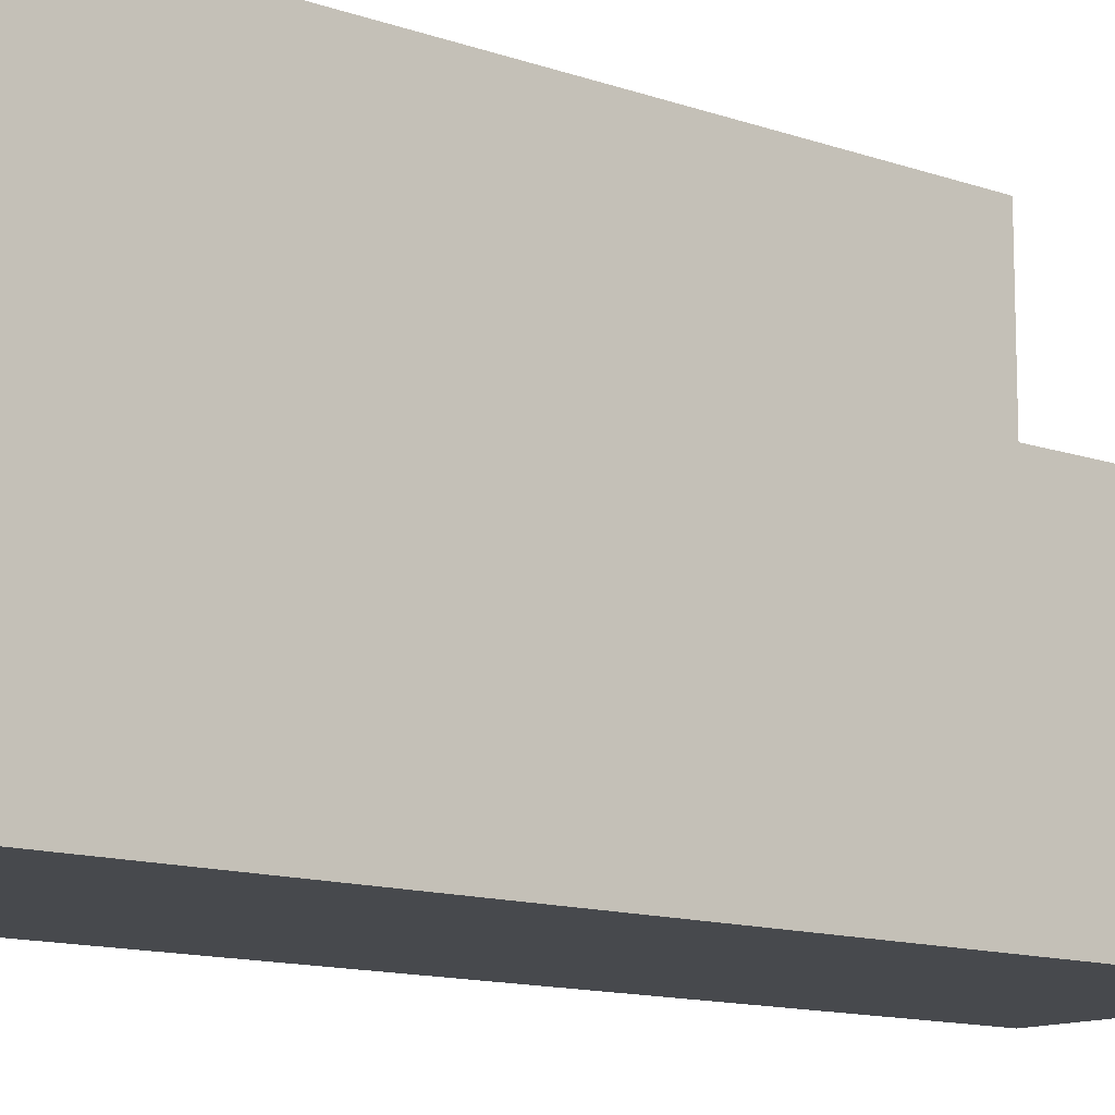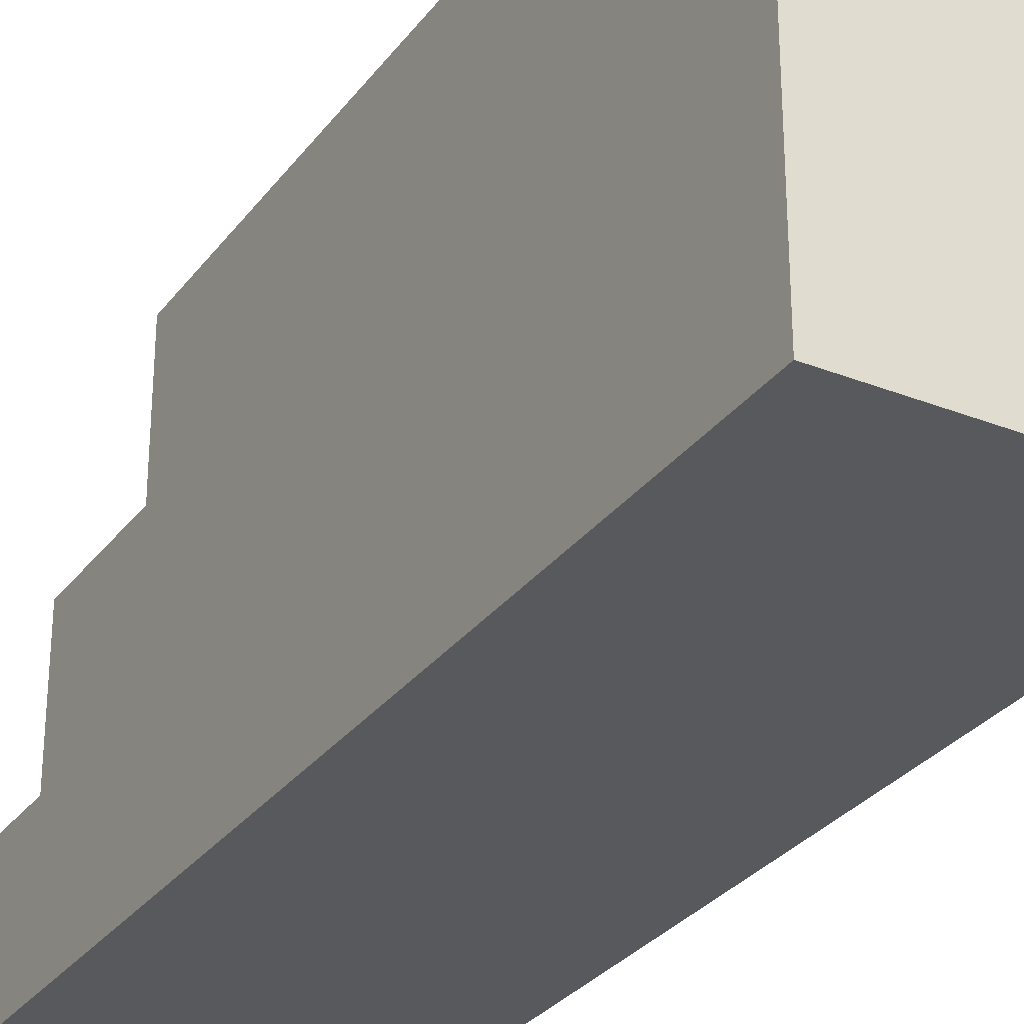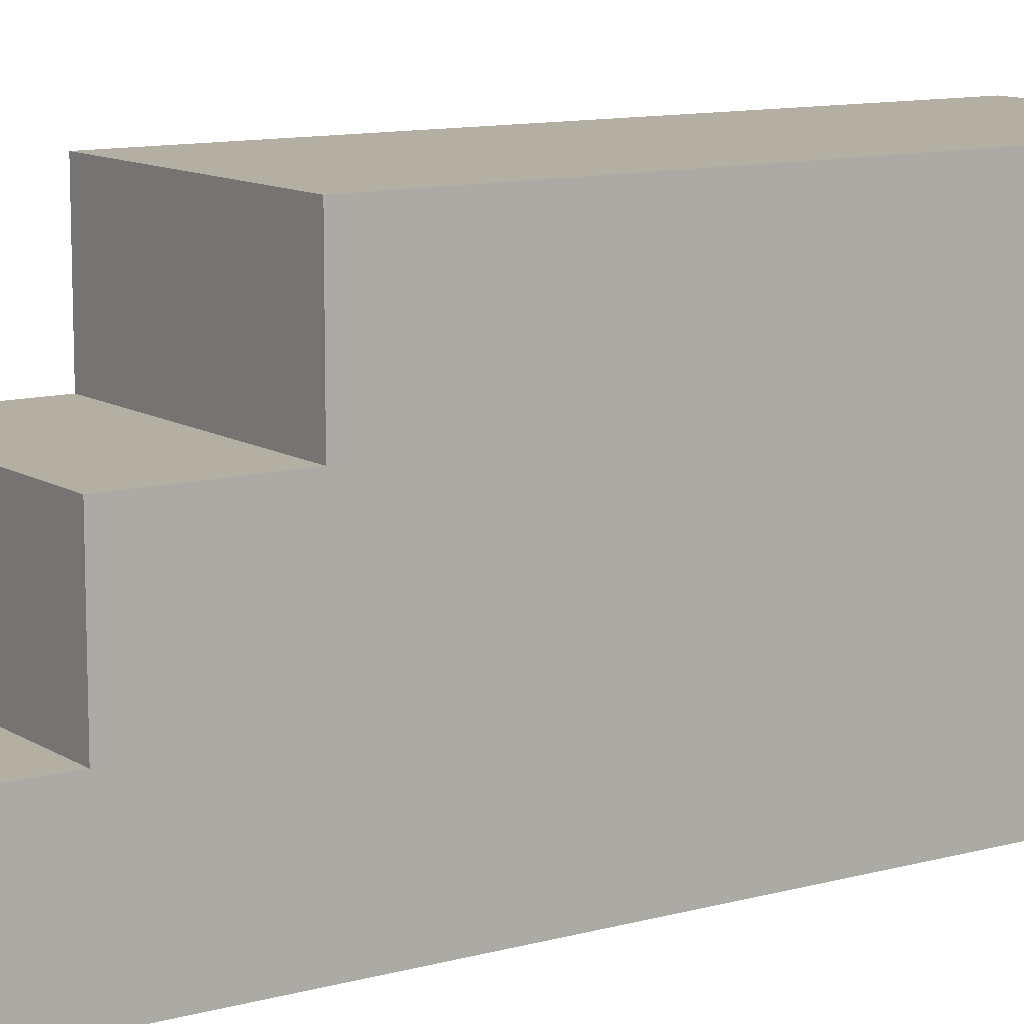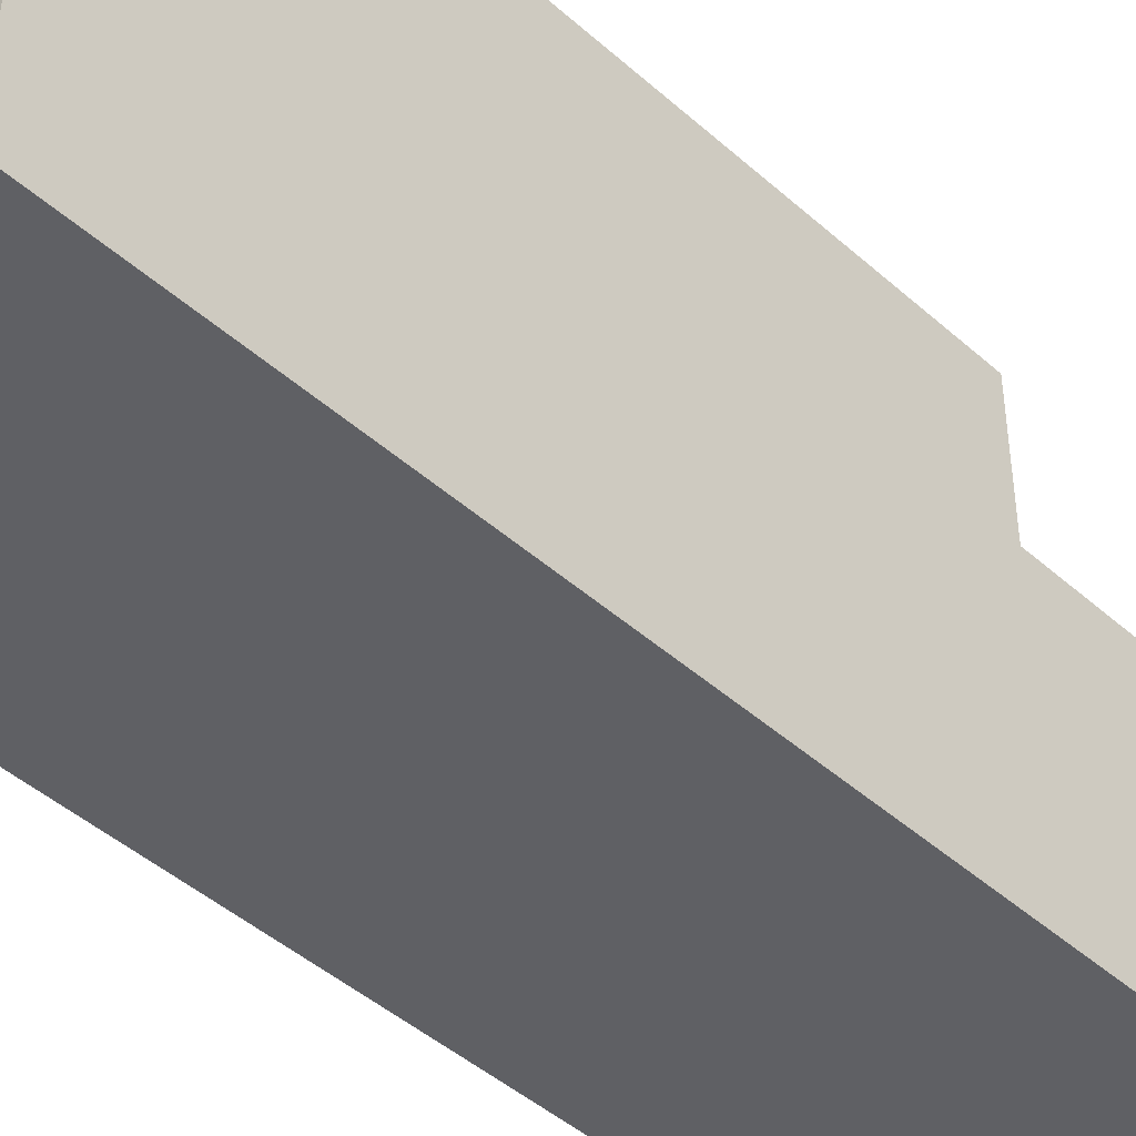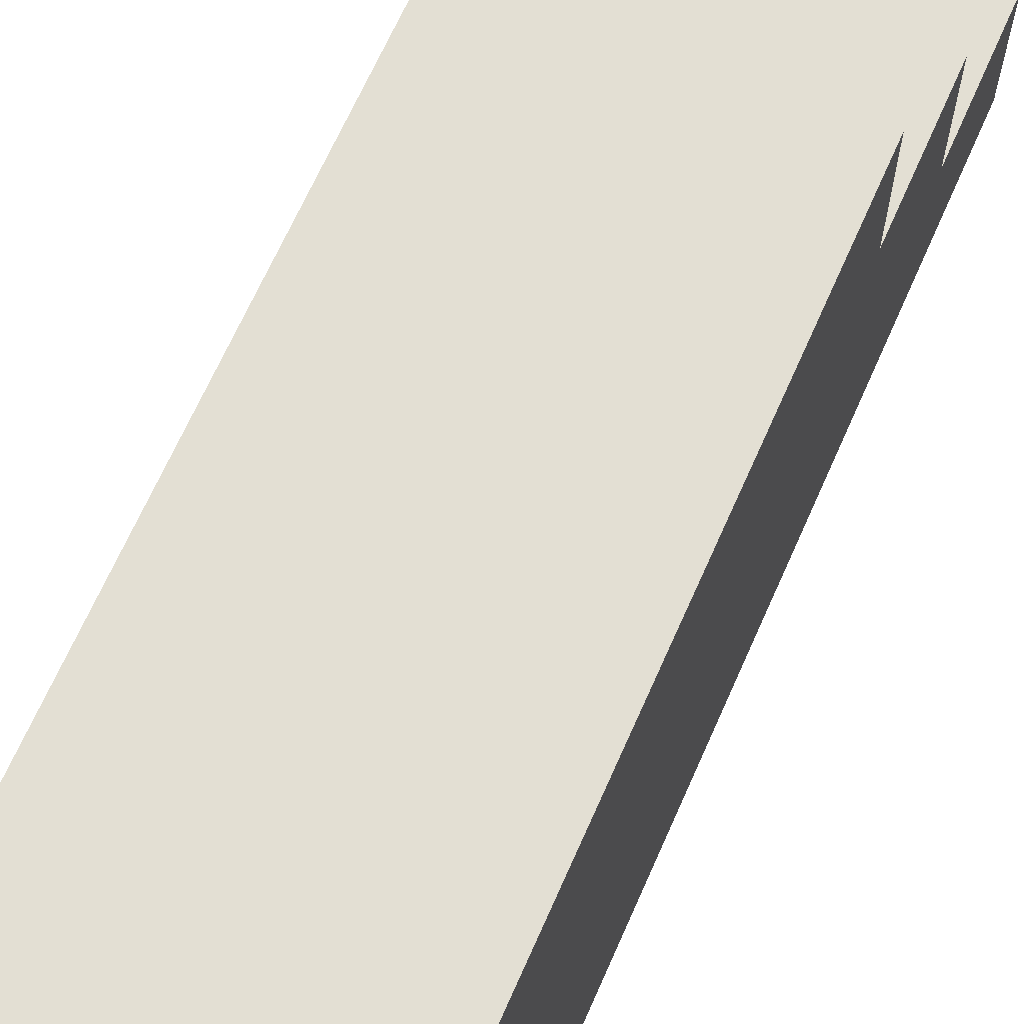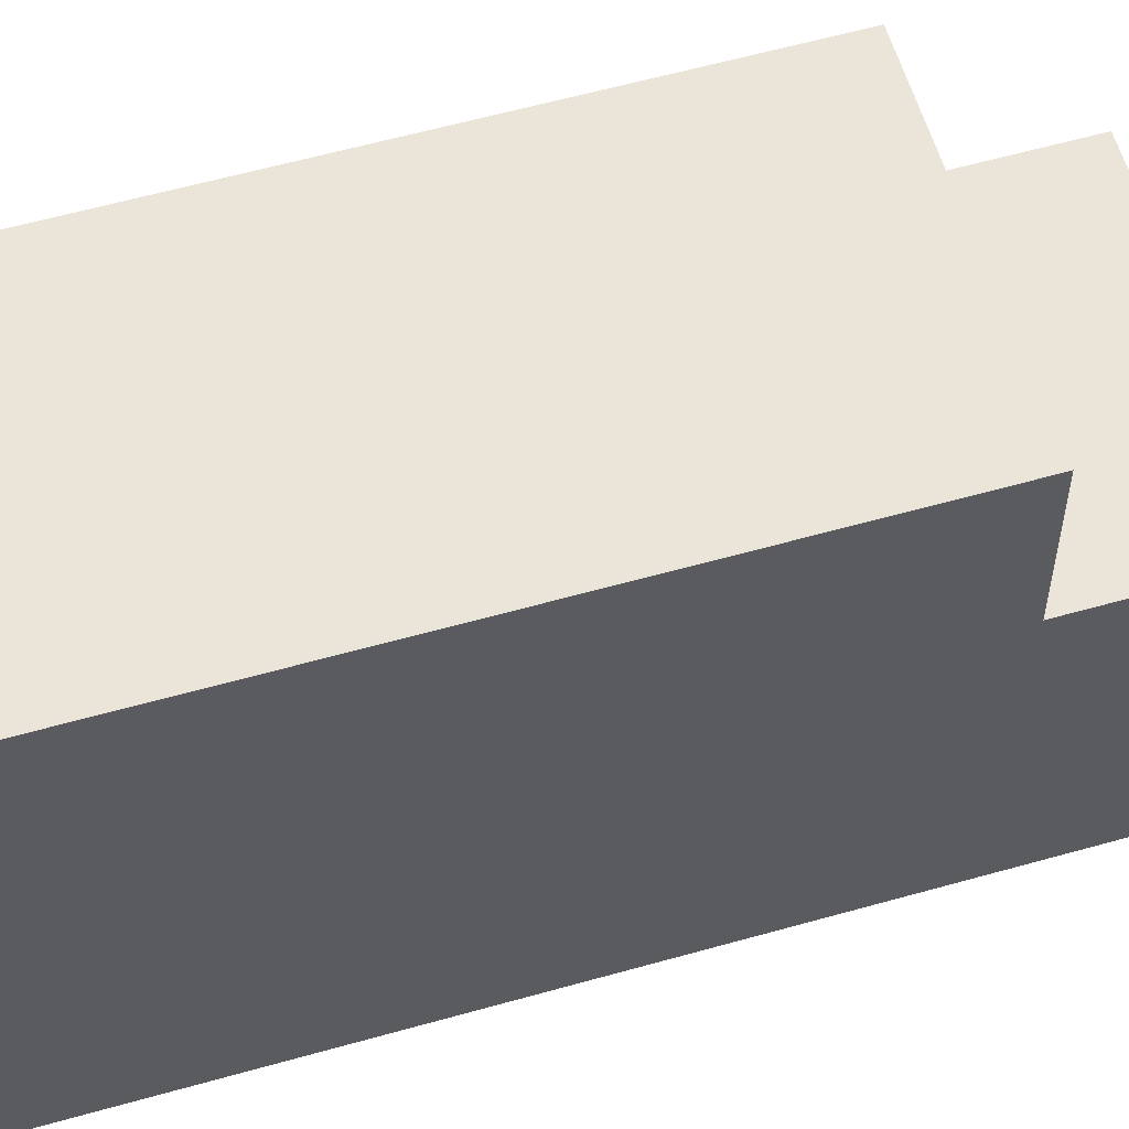
<metadata>
{"format":"obj","ext":"obj","renderer":"f3d","projection":"perspective","resolution":1024,"background":"white","views":[{"elev":-12.3,"azim":50.3,"up":"+Z"},{"elev":-30.1,"azim":-29.9,"up":"+Z"},{"elev":11.1,"azim":-124.0,"up":"+Z"},{"elev":-45.2,"azim":44.3,"up":"+Z"},{"elev":67.0,"azim":23.8,"up":"+Z"},{"elev":58.7,"azim":73.7,"up":"+Z"}]}
</metadata>
<code>
o legl
v -1.5 0.5 -0.1
v -1.5 0.5 -0.4
v -1.5 1 -0.1
v -1.5 1 -0.2
v -1.5 1.1 -0.2
v -1.5 1.1 -0.3
v -1.5 1.2 -0.3
v -1.5 1.2 -0.4
v -1.3 0.5 -0.1
v -1.3 0.5 -0.4
v -1.3 1 -0.1
v -1.3 1 -0.2
v -1.3 1.1 -0.2
v -1.3 1.1 -0.3
v -1.3 1.2 -0.3
v -1.3 1.2 -0.4
v -1.5 0.5 -0.1
v -1.5 1 -0.1
v -1.3 0.5 -0.1
v -1.3 1 -0.1
v -1.5 1 -0.2
v -1.5 1.1 -0.2
v -1.3 1 -0.2
v -1.3 1.1 -0.2
v -1.5 1.1 -0.3
v -1.5 1.2 -0.3
v -1.3 1.1 -0.3
v -1.3 1.2 -0.3
v -1.5 0.5 -0.4
v -1.5 1.2 -0.4
v -1.3 0.5 -0.4
v -1.3 1.2 -0.4
v -1.5 0.5 -0.1
v -1.3 0.5 -0.1
v -1.5 0.5 -0.4
v -1.3 0.5 -0.4
v -1.5 1 -0.1
v -1.3 1 -0.1
v -1.5 1 -0.2
v -1.3 1 -0.2
v -1.5 1.1 -0.2
v -1.3 1.1 -0.2
v -1.5 1.1 -0.3
v -1.3 1.1 -0.3
v -1.5 1.2 -0.3
v -1.3 1.2 -0.3
v -1.5 1.2 -0.4
v -1.3 1.2 -0.4
f 3 2 1
f 4 2 3
f 5 2 4
f 6 2 5
f 7 2 6
f 8 2 7
f 9 10 11
f 11 10 12
f 12 10 13
f 13 10 14
f 14 10 15
f 15 10 16
f 19 18 17
f 20 18 19
f 23 22 21
f 24 22 23
f 27 26 25
f 28 26 27
f 29 30 31
f 31 30 32
f 35 34 33
f 36 34 35
f 37 38 39
f 39 38 40
f 41 42 43
f 43 42 44
f 45 46 47
f 47 46 48

</code>
